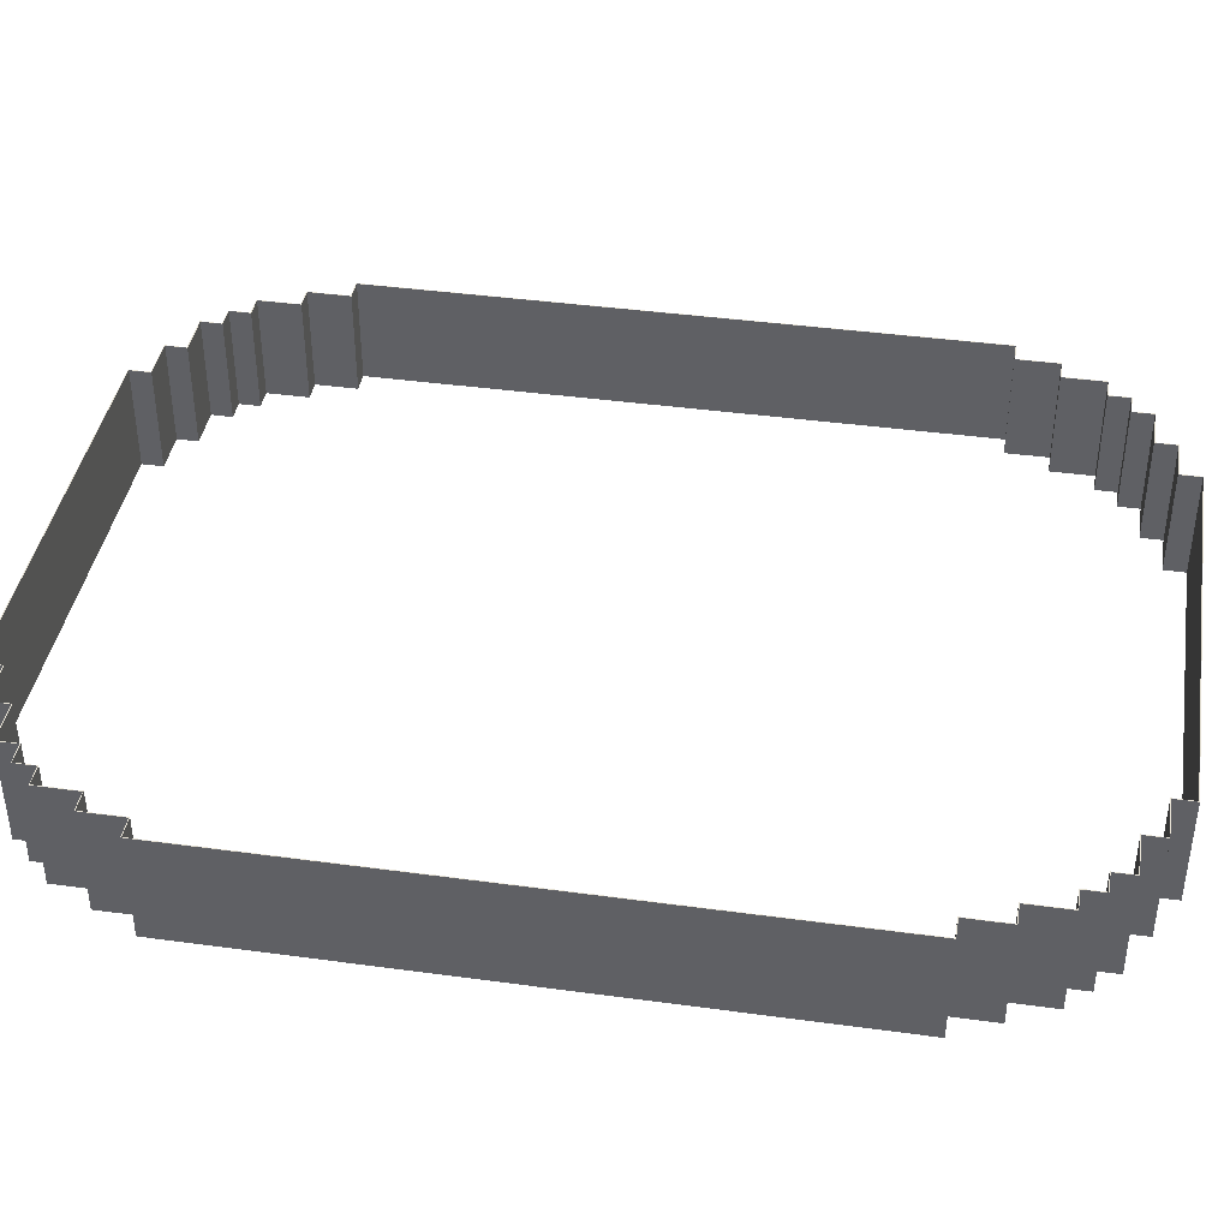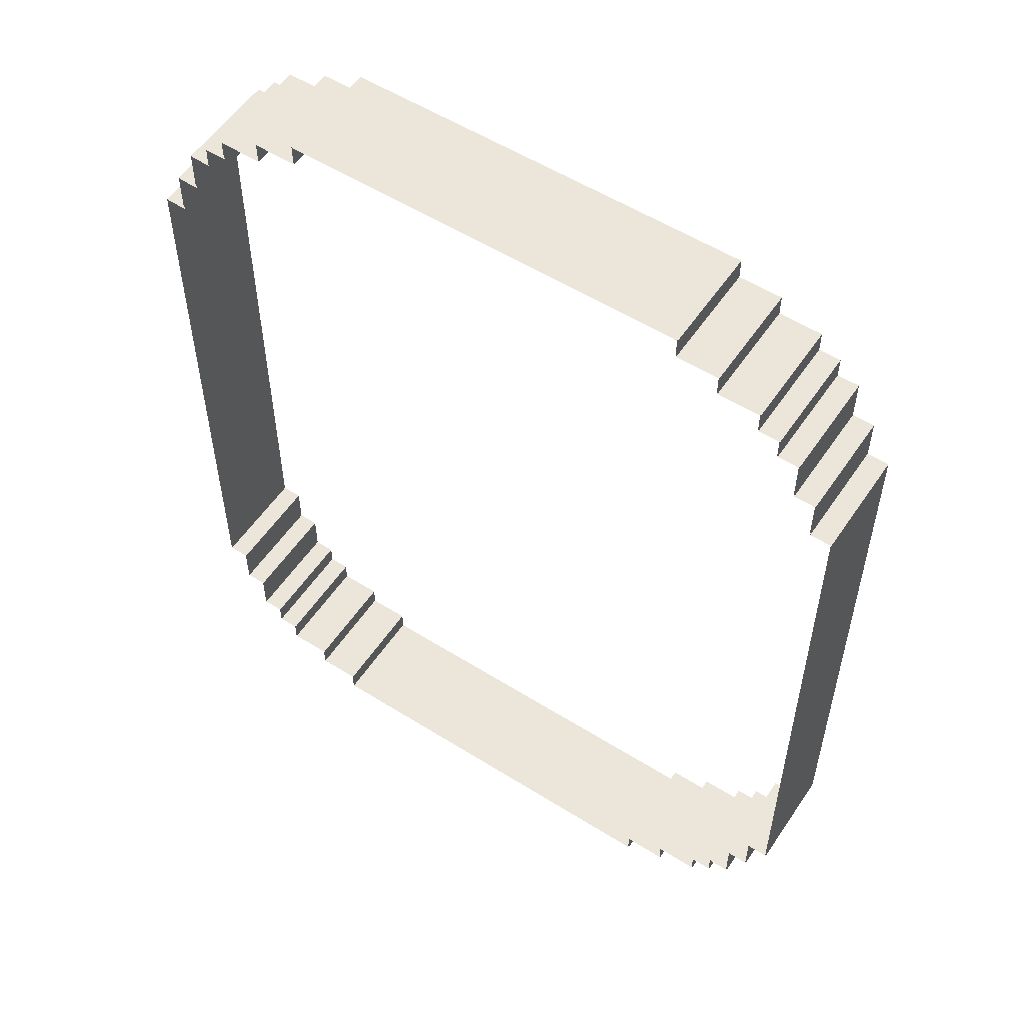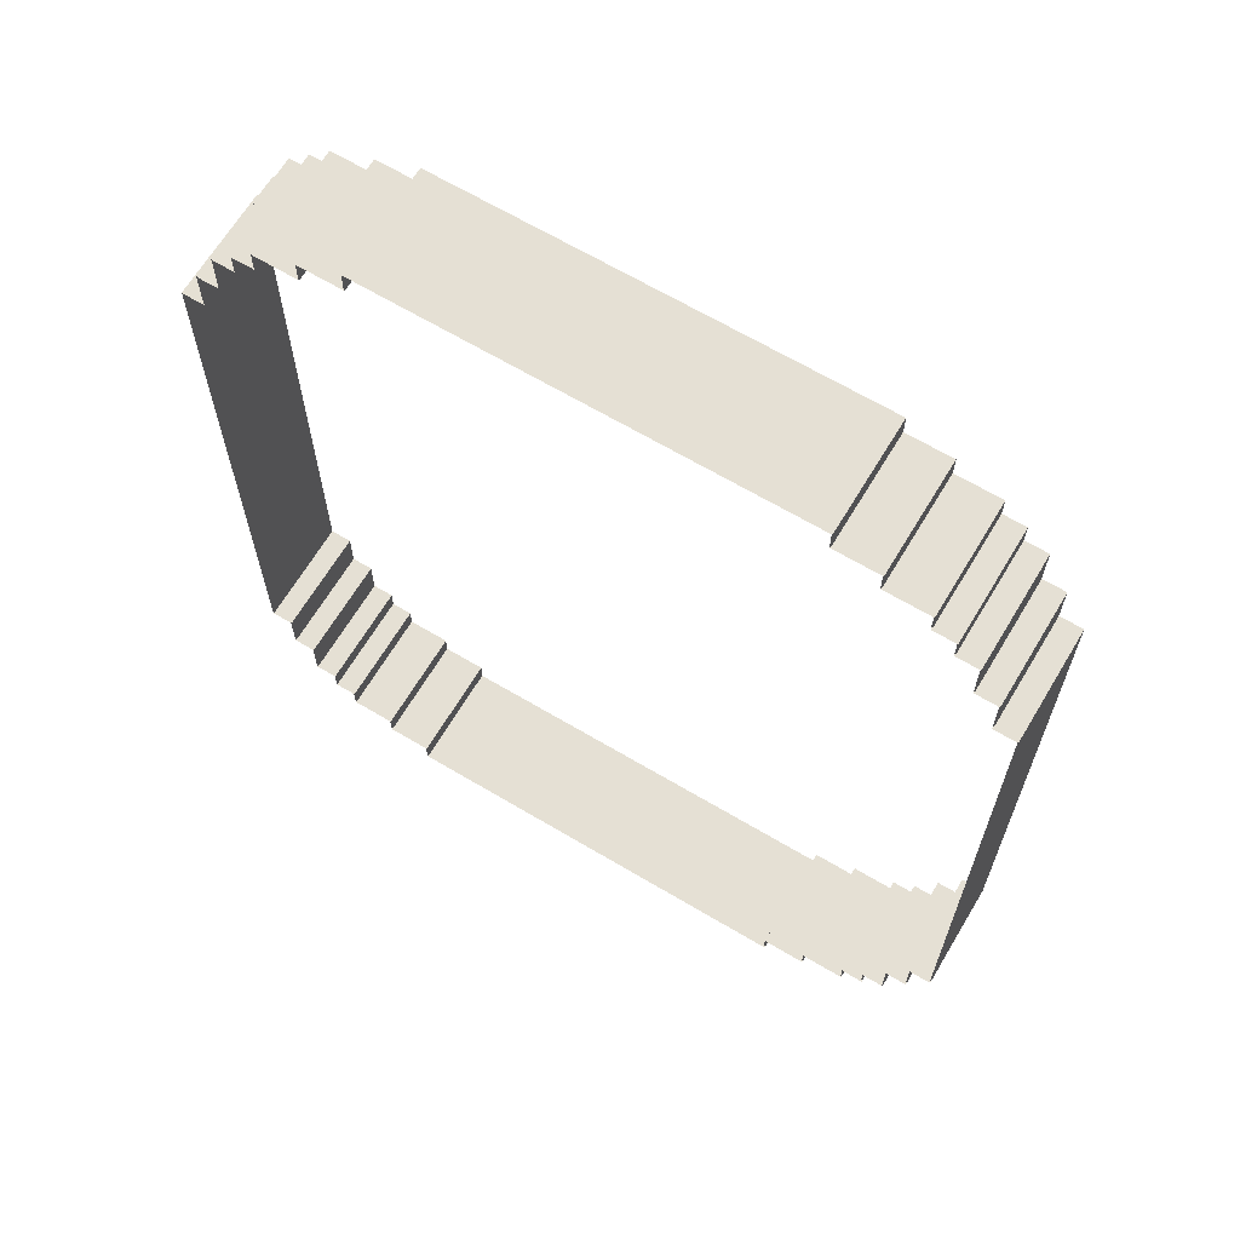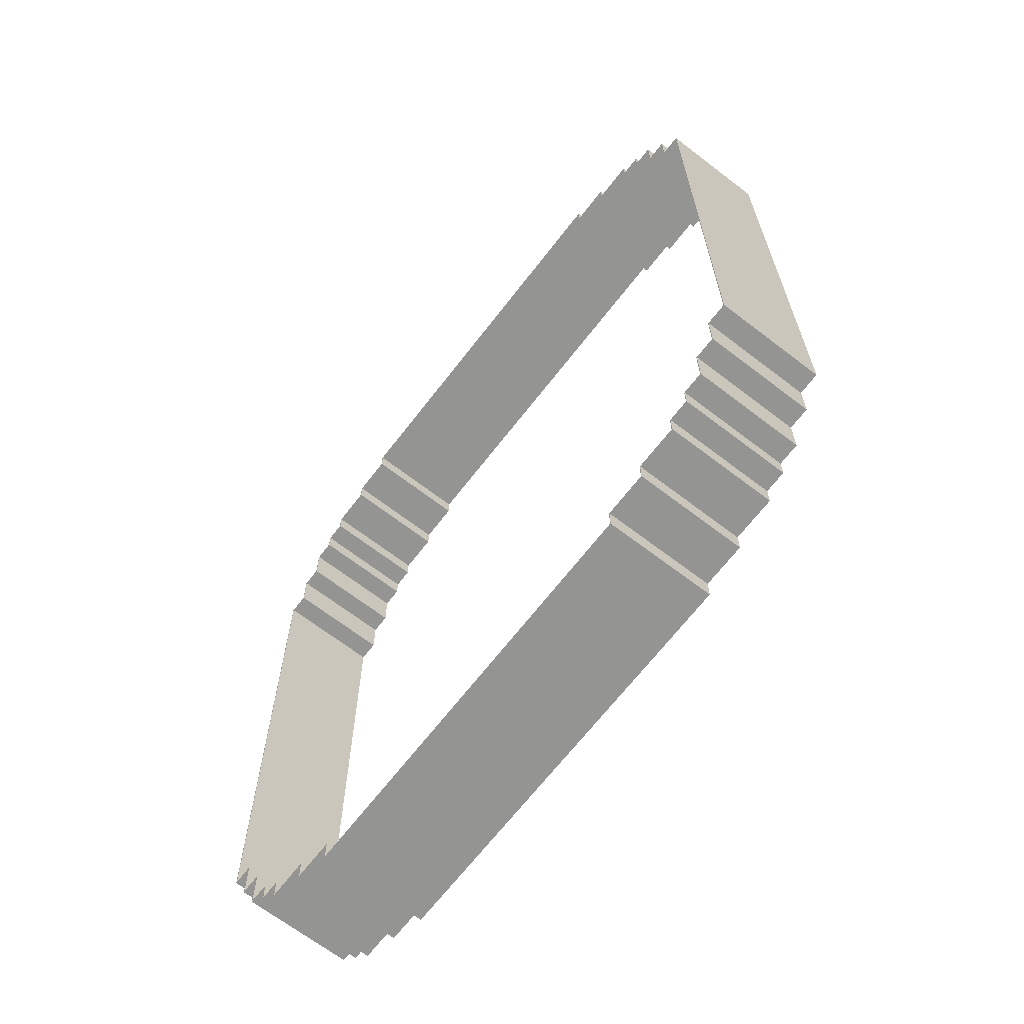
<metadata>
{"format":"obj","ext":"obj","renderer":"f3d","projection":"perspective","resolution":1024,"background":"white","views":[{"elev":40.4,"azim":99.5,"up":"+Z"},{"elev":55.3,"azim":-146.5,"up":"+Y"},{"elev":65.9,"azim":-149.1,"up":"+Y"},{"elev":-67.0,"azim":52.4,"up":"+Y"}]}
</metadata>
<code>
g Glass
v 16.5 14.5 6
v 17.5 14.5 1
v 16.5 14.5 1
v 17.5 14.5 6
v 15.5 16.5 6
v 16.5 16.5 1
v 15.5 16.5 1
v 16.5 16.5 6
v 16.5 16.5 6
v 16.5 14.5 1
v 16.5 16.5 1
v 16.5 14.5 6
v 14.5 18.5 6
v 15.5 18.5 1
v 14.5 18.5 1
v 15.5 18.5 6
v 15.5 18.5 6
v 15.5 16.5 1
v 15.5 18.5 1
v 15.5 16.5 6
v 13.5 19.5 6
v 14.5 19.5 1
v 13.5 19.5 1
v 14.5 19.5 6
v 14.5 19.5 6
v 14.5 18.5 1
v 14.5 19.5 1
v 14.5 18.5 6
v 11.5 20.5 6
v 13.5 20.5 1
v 11.5 20.5 1
v 13.5 20.5 6
v 13.5 20.5 6
v 13.5 19.5 1
v 13.5 20.5 1
v 13.5 19.5 6
v 9.5 21.5 6
v 11.5 21.5 1
v 9.5 21.5 1
v 11.5 21.5 6
v 11.5 21.5 6
v 11.5 20.5 1
v 11.5 21.5 1
v 11.5 20.5 6
v -9.5 22.5 6
v 9.5 22.5 1
v -9.5 22.5 1
v 9.5 22.5 6
v 9.5 22.5 6
v 9.5 21.5 1
v 9.5 22.5 1
v 9.5 21.5 6
v -17.5 -14.5 6
v -17.5 14.5 1
v -17.5 -14.5 1
v -17.5 14.5 6
v -17.5 14.5 6
v -16.5 14.5 1
v -17.5 14.5 1
v -16.5 14.5 6
v -16.5 14.5 6
v -16.5 16.5 1
v -16.5 14.5 1
v -16.5 16.5 6
v -16.5 16.5 6
v -15.5 16.5 1
v -16.5 16.5 1
v -15.5 16.5 6
v -15.5 16.5 6
v -15.5 18.5 1
v -15.5 16.5 1
v -15.5 18.5 6
v -15.5 18.5 6
v -14.5 18.5 1
v -15.5 18.5 1
v -14.5 18.5 6
v -14.5 18.5 6
v -14.5 19.5 1
v -14.5 18.5 1
v -14.5 19.5 6
v -14.5 19.5 6
v -13.5 19.5 1
v -14.5 19.5 1
v -13.5 19.5 6
v -13.5 19.5 6
v -13.5 20.5 1
v -13.5 19.5 1
v -13.5 20.5 6
v -13.5 20.5 6
v -11.5 20.5 1
v -13.5 20.5 1
v -11.5 20.5 6
v -11.5 20.5 6
v -11.5 21.5 1
v -11.5 20.5 1
v -11.5 21.5 6
v -11.5 21.5 6
v -9.5 21.5 1
v -11.5 21.5 1
v -9.5 21.5 6
v -9.5 21.5 6
v -9.5 22.5 1
v -9.5 21.5 1
v -9.5 22.5 6
v 17.5 -14.5 6
v 16.5 -14.5 1
v 17.5 -14.5 1
v 16.5 -14.5 6
v 16.5 -14.5 6
v 16.5 -16.5 1
v 16.5 -14.5 1
v 16.5 -16.5 6
v 16.5 -16.5 6
v 15.5 -16.5 1
v 16.5 -16.5 1
v 15.5 -16.5 6
v 15.5 -16.5 6
v 15.5 -18.5 1
v 15.5 -16.5 1
v 15.5 -18.5 6
v 15.5 -18.5 6
v 14.5 -18.5 1
v 15.5 -18.5 1
v 14.5 -18.5 6
v 14.5 -18.5 6
v 14.5 -19.5 1
v 14.5 -18.5 1
v 14.5 -19.5 6
v 14.5 -19.5 6
v 13.5 -19.5 1
v 14.5 -19.5 1
v 13.5 -19.5 6
v 13.5 -19.5 6
v 13.5 -20.5 1
v 13.5 -19.5 1
v 13.5 -20.5 6
v 13.5 -20.5 6
v 11.5 -20.5 1
v 13.5 -20.5 1
v 11.5 -20.5 6
v 11.5 -20.5 6
v 11.5 -21.5 1
v 11.5 -20.5 1
v 11.5 -21.5 6
v 11.5 -21.5 6
v 9.5 -21.5 1
v 11.5 -21.5 1
v 9.5 -21.5 6
v 9.5 -21.5 6
v 9.5 -22.5 1
v 9.5 -21.5 1
v 9.5 -22.5 6
v -16.5 -14.5 6
v -17.5 -14.5 1
v -16.5 -14.5 1
v -17.5 -14.5 6
v -15.5 -16.5 6
v -16.5 -16.5 1
v -15.5 -16.5 1
v -16.5 -16.5 6
v -16.5 -16.5 6
v -16.5 -14.5 1
v -16.5 -16.5 1
v -16.5 -14.5 6
v -14.5 -18.5 6
v -15.5 -18.5 1
v -14.5 -18.5 1
v -15.5 -18.5 6
v -15.5 -18.5 6
v -15.5 -16.5 1
v -15.5 -18.5 1
v -15.5 -16.5 6
v -13.5 -19.5 6
v -14.5 -19.5 1
v -13.5 -19.5 1
v -14.5 -19.5 6
v -14.5 -19.5 6
v -14.5 -18.5 1
v -14.5 -19.5 1
v -14.5 -18.5 6
v -11.5 -20.5 6
v -13.5 -20.5 1
v -11.5 -20.5 1
v -13.5 -20.5 6
v -13.5 -20.5 6
v -13.5 -19.5 1
v -13.5 -20.5 1
v -13.5 -19.5 6
v -9.5 -21.5 6
v -11.5 -21.5 1
v -9.5 -21.5 1
v -11.5 -21.5 6
v -11.5 -21.5 6
v -11.5 -20.5 1
v -11.5 -21.5 1
v -11.5 -20.5 6
v -9.5 -22.5 6
v -9.5 -21.5 1
v -9.5 -22.5 1
v -9.5 -21.5 6
v 17.54 -14.54 6
v 17.54 14.54 1
v 17.54 -14.54 1
v 17.54 14.54 6
v -9.535 -22.54 6
v 9.535 -22.54 1
v -9.535 -22.54 1
v 9.535 -22.54 6
v 17.54 14.54 6
v 16.5 14.5 6
v 16.54 14.54 6
v 17.5 14.5 6
v 17.54 -14.54 6
v 17.5 -14.5 6
v 16.5 16.5 6
v 16.54 16.54 6
v 15.5 16.5 6
v 15.54 16.54 6
v 15.5 18.5 6
v 15.54 18.54 6
v 14.5 18.5 6
v 14.54 18.54 6
v 14.5 19.5 6
v 14.54 19.54 6
v 13.5 19.5 6
v 13.54 19.54 6
v 13.5 20.5 6
v 13.54 20.54 6
v 11.5 20.5 6
v 11.54 20.54 6
v 11.5 21.5 6
v 11.54 21.54 6
v 9.5 21.5 6
v 9.535 21.54 6
v 9.5 22.5 6
v 9.535 22.54 6
v -9.5 22.5 6
v -9.535 22.54 6
v -9.5 21.5 6
v -9.535 21.54 6
v -11.5 21.5 6
v -11.54 21.54 6
v -11.5 20.5 6
v -11.54 20.54 6
v -13.5 20.5 6
v -13.54 20.54 6
v -13.5 19.5 6
v -13.54 19.54 6
v -14.5 19.5 6
v -14.54 19.54 6
v -14.5 18.5 6
v -14.54 18.54 6
v -15.5 18.5 6
v -15.54 18.54 6
v -15.5 16.5 6
v -15.54 16.54 6
v -16.5 16.5 6
v -16.54 16.54 6
v -16.5 14.5 6
v -16.54 14.54 6
v -17.5 14.5 6
v -17.54 14.54 6
v -17.5 -14.5 6
v -17.54 -14.54 6
v -16.5 -14.5 6
v -16.54 -14.54 6
v -16.5 -16.5 6
v -16.54 -16.54 6
v -15.5 -16.5 6
v -15.54 -16.54 6
v -15.5 -18.5 6
v -15.54 -18.54 6
v -14.5 -18.5 6
v -14.54 -18.54 6
v -14.5 -19.5 6
v -14.54 -19.54 6
v -13.5 -19.5 6
v -13.54 -19.54 6
v -13.5 -20.5 6
v -13.54 -20.54 6
v -11.5 -20.5 6
v -11.54 -20.54 6
v -11.5 -21.5 6
v -11.54 -21.54 6
v -9.5 -21.5 6
v -9.535 -21.54 6
v -9.5 -22.5 6
v -9.535 -22.54 6
v 9.5 -22.5 6
v 9.535 -22.54 6
v 9.5 -21.5 6
v 9.535 -21.54 6
v 11.5 -21.5 6
v 11.54 -21.54 6
v 11.5 -20.5 6
v 11.54 -20.54 6
v 13.5 -20.5 6
v 13.54 -20.54 6
v 13.5 -19.5 6
v 13.54 -19.54 6
v 14.5 -19.5 6
v 14.54 -19.54 6
v 14.5 -18.5 6
v 14.54 -18.54 6
v 15.5 -18.5 6
v 15.54 -18.54 6
v 15.5 -16.5 6
v 15.54 -16.54 6
v 16.5 -16.5 6
v 16.54 -16.54 6
v 16.5 -14.5 6
v 16.54 -14.54 6
v 17.5 -14.5 6
v 17.5 14.5 1
v 17.5 14.5 6
v 17.5 -14.5 1
v -9.5 -22.5 6
v 9.5 -22.5 1
v 9.5 -22.5 6
v -9.5 -22.5 1
v 16.54 14.54 6
v 17.54 14.54 1
v 17.54 14.54 6
v 16.54 14.54 1
v 15.54 16.54 6
v 16.54 16.54 1
v 16.54 16.54 6
v 15.54 16.54 1
v 16.54 16.54 6
v 16.54 14.54 1
v 16.54 14.54 6
v 16.54 16.54 1
v 14.54 18.54 6
v 15.54 18.54 1
v 15.54 18.54 6
v 14.54 18.54 1
v 15.54 18.54 6
v 15.54 16.54 1
v 15.54 16.54 6
v 15.54 18.54 1
v 13.54 19.54 6
v 14.54 19.54 1
v 14.54 19.54 6
v 13.54 19.54 1
v 14.54 19.54 6
v 14.54 18.54 1
v 14.54 18.54 6
v 14.54 19.54 1
v 11.54 20.54 6
v 13.54 20.54 1
v 13.54 20.54 6
v 11.54 20.54 1
v 13.54 20.54 6
v 13.54 19.54 1
v 13.54 19.54 6
v 13.54 20.54 1
v 9.535 21.54 6
v 11.54 21.54 1
v 11.54 21.54 6
v 9.535 21.54 1
v 11.54 21.54 6
v 11.54 20.54 1
v 11.54 20.54 6
v 11.54 21.54 1
v -9.535 22.54 6
v 9.535 22.54 1
v 9.535 22.54 6
v -9.535 22.54 1
v 9.535 22.54 6
v 9.535 21.54 1
v 9.535 21.54 6
v 9.535 22.54 1
v -17.54 -14.54 6
v -17.54 14.54 1
v -17.54 14.54 6
v -17.54 -14.54 1
v -17.54 14.54 6
v -16.54 14.54 1
v -16.54 14.54 6
v -17.54 14.54 1
v -16.54 14.54 6
v -16.54 16.54 1
v -16.54 16.54 6
v -16.54 14.54 1
v -16.54 16.54 6
v -15.54 16.54 1
v -15.54 16.54 6
v -16.54 16.54 1
v -15.54 16.54 6
v -15.54 18.54 1
v -15.54 18.54 6
v -15.54 16.54 1
v -15.54 18.54 6
v -14.54 18.54 1
v -14.54 18.54 6
v -15.54 18.54 1
v -14.54 18.54 6
v -14.54 19.54 1
v -14.54 19.54 6
v -14.54 18.54 1
v -14.54 19.54 6
v -13.54 19.54 1
v -13.54 19.54 6
v -14.54 19.54 1
v -13.54 19.54 6
v -13.54 20.54 1
v -13.54 20.54 6
v -13.54 19.54 1
v -13.54 20.54 6
v -11.54 20.54 1
v -11.54 20.54 6
v -13.54 20.54 1
v -11.54 20.54 6
v -11.54 21.54 1
v -11.54 21.54 6
v -11.54 20.54 1
v -11.54 21.54 6
v -9.535 21.54 1
v -9.535 21.54 6
v -11.54 21.54 1
v -9.535 21.54 6
v -9.535 22.54 1
v -9.535 22.54 6
v -9.535 21.54 1
v 17.54 -14.54 6
v 16.54 -14.54 1
v 16.54 -14.54 6
v 17.54 -14.54 1
v 16.54 -14.54 6
v 16.54 -16.54 1
v 16.54 -16.54 6
v 16.54 -14.54 1
v 16.54 -16.54 6
v 15.54 -16.54 1
v 15.54 -16.54 6
v 16.54 -16.54 1
v 15.54 -16.54 6
v 15.54 -18.54 1
v 15.54 -18.54 6
v 15.54 -16.54 1
v 15.54 -18.54 6
v 14.54 -18.54 1
v 14.54 -18.54 6
v 15.54 -18.54 1
v 14.54 -18.54 6
v 14.54 -19.54 1
v 14.54 -19.54 6
v 14.54 -18.54 1
v 14.54 -19.54 6
v 13.54 -19.54 1
v 13.54 -19.54 6
v 14.54 -19.54 1
v 13.54 -19.54 6
v 13.54 -20.54 1
v 13.54 -20.54 6
v 13.54 -19.54 1
v 13.54 -20.54 6
v 11.54 -20.54 1
v 11.54 -20.54 6
v 13.54 -20.54 1
v 11.54 -20.54 6
v 11.54 -21.54 1
v 11.54 -21.54 6
v 11.54 -20.54 1
v 11.54 -21.54 6
v 9.535 -21.54 1
v 9.535 -21.54 6
v 11.54 -21.54 1
v 9.535 -21.54 6
v 9.535 -22.54 1
v 9.535 -22.54 6
v 9.535 -21.54 1
v -16.54 -14.54 6
v -17.54 -14.54 1
v -17.54 -14.54 6
v -16.54 -14.54 1
v -15.54 -16.54 6
v -16.54 -16.54 1
v -16.54 -16.54 6
v -15.54 -16.54 1
v -16.54 -16.54 6
v -16.54 -14.54 1
v -16.54 -14.54 6
v -16.54 -16.54 1
v -14.54 -18.54 6
v -15.54 -18.54 1
v -15.54 -18.54 6
v -14.54 -18.54 1
v -15.54 -18.54 6
v -15.54 -16.54 1
v -15.54 -16.54 6
v -15.54 -18.54 1
v -13.54 -19.54 6
v -14.54 -19.54 1
v -14.54 -19.54 6
v -13.54 -19.54 1
v -14.54 -19.54 6
v -14.54 -18.54 1
v -14.54 -18.54 6
v -14.54 -19.54 1
v -11.54 -20.54 6
v -13.54 -20.54 1
v -13.54 -20.54 6
v -11.54 -20.54 1
v -13.54 -20.54 6
v -13.54 -19.54 1
v -13.54 -19.54 6
v -13.54 -20.54 1
v -9.535 -21.54 6
v -11.54 -21.54 1
v -11.54 -21.54 6
v -9.535 -21.54 1
v -11.54 -21.54 6
v -11.54 -20.54 1
v -11.54 -20.54 6
v -11.54 -21.54 1
v -9.535 -22.54 6
v -9.535 -21.54 1
v -9.535 -21.54 6
v -9.535 -22.54 1
g Glass_0
f 3 2 1
f 4 1 2
f 7 6 5
f 8 5 6
f 11 10 9
f 12 9 10
f 15 14 13
f 16 13 14
f 19 18 17
f 20 17 18
f 23 22 21
f 24 21 22
f 27 26 25
f 28 25 26
f 31 30 29
f 32 29 30
f 35 34 33
f 36 33 34
f 39 38 37
f 40 37 38
f 43 42 41
f 44 41 42
f 47 46 45
f 48 45 46
f 51 50 49
f 52 49 50
f 55 54 53
f 56 53 54
f 59 58 57
f 60 57 58
f 63 62 61
f 64 61 62
f 67 66 65
f 68 65 66
f 71 70 69
f 72 69 70
f 75 74 73
f 76 73 74
f 79 78 77
f 80 77 78
f 83 82 81
f 84 81 82
f 87 86 85
f 88 85 86
f 91 90 89
f 92 89 90
f 95 94 93
f 96 93 94
f 99 98 97
f 100 97 98
f 103 102 101
f 104 101 102
f 107 106 105
f 108 105 106
f 111 110 109
f 112 109 110
f 115 114 113
f 116 113 114
f 119 118 117
f 120 117 118
f 123 122 121
f 124 121 122
f 127 126 125
f 128 125 126
f 131 130 129
f 132 129 130
f 135 134 133
f 136 133 134
f 139 138 137
f 140 137 138
f 143 142 141
f 144 141 142
f 147 146 145
f 148 145 146
f 151 150 149
f 152 149 150
f 155 154 153
f 156 153 154
f 159 158 157
f 160 157 158
f 163 162 161
f 164 161 162
f 167 166 165
f 168 165 166
f 171 170 169
f 172 169 170
f 175 174 173
f 176 173 174
f 179 178 177
f 180 177 178
f 183 182 181
f 184 181 182
f 187 186 185
f 188 185 186
f 191 190 189
f 192 189 190
f 195 194 193
f 196 193 194
f 199 198 197
f 200 197 198
f 203 202 201
f 204 201 202
f 207 206 205
f 208 205 206
f 211 210 209
f 212 209 210
f 209 212 213
f 214 213 212
f 210 211 215
f 216 215 211
f 215 216 217
f 218 217 216
f 217 218 219
f 220 219 218
f 219 220 221
f 222 221 220
f 221 222 223
f 224 223 222
f 223 224 225
f 226 225 224
f 225 226 227
f 228 227 226
f 227 228 229
f 230 229 228
f 229 230 231
f 232 231 230
f 231 232 233
f 234 233 232
f 233 234 235
f 236 235 234
f 235 236 237
f 238 237 236
f 237 238 239
f 240 239 238
f 239 240 241
f 242 241 240
f 241 242 243
f 244 243 242
f 243 244 245
f 246 245 244
f 245 246 247
f 248 247 246
f 247 248 249
f 250 249 248
f 249 250 251
f 252 251 250
f 251 252 253
f 254 253 252
f 253 254 255
f 256 255 254
f 255 256 257
f 258 257 256
f 257 258 259
f 260 259 258
f 259 260 261
f 262 261 260
f 261 262 263
f 264 263 262
f 263 264 265
f 266 265 264
f 265 266 267
f 268 267 266
f 267 268 269
f 270 269 268
f 269 270 271
f 272 271 270
f 271 272 273
f 274 273 272
f 273 274 275
f 276 275 274
f 275 276 277
f 278 277 276
f 277 278 279
f 280 279 278
f 279 280 281
f 282 281 280
f 281 282 283
f 284 283 282
f 283 284 285
f 286 285 284
f 285 286 287
f 288 287 286
f 287 288 289
f 290 289 288
f 289 290 291
f 292 291 290
f 291 292 293
f 294 293 292
f 293 294 295
f 296 295 294
f 295 296 297
f 298 297 296
f 297 298 299
f 300 299 298
f 299 300 301
f 302 301 300
f 301 302 303
f 304 303 302
f 303 304 305
f 306 305 304
f 305 306 307
f 308 307 306
f 307 308 309
f 310 309 308
f 309 310 311
f 312 311 310
f 311 312 214
f 213 214 312
f 315 314 313
f 316 313 314
f 319 318 317
f 320 317 318
f 323 322 321
f 324 321 322
f 327 326 325
f 328 325 326
f 331 330 329
f 332 329 330
f 335 334 333
f 336 333 334
f 339 338 337
f 340 337 338
f 343 342 341
f 344 341 342
f 347 346 345
f 348 345 346
f 351 350 349
f 352 349 350
f 355 354 353
f 356 353 354
f 359 358 357
f 360 357 358
f 363 362 361
f 364 361 362
f 367 366 365
f 368 365 366
f 371 370 369
f 372 369 370
f 375 374 373
f 376 373 374
f 379 378 377
f 380 377 378
f 383 382 381
f 384 381 382
f 387 386 385
f 388 385 386
f 391 390 389
f 392 389 390
f 395 394 393
f 396 393 394
f 399 398 397
f 400 397 398
f 403 402 401
f 404 401 402
f 407 406 405
f 408 405 406
f 411 410 409
f 412 409 410
f 415 414 413
f 416 413 414
f 419 418 417
f 420 417 418
f 423 422 421
f 424 421 422
f 427 426 425
f 428 425 426
f 431 430 429
f 432 429 430
f 435 434 433
f 436 433 434
f 439 438 437
f 440 437 438
f 443 442 441
f 444 441 442
f 447 446 445
f 448 445 446
f 451 450 449
f 452 449 450
f 455 454 453
f 456 453 454
f 459 458 457
f 460 457 458
f 463 462 461
f 464 461 462
f 467 466 465
f 468 465 466
f 471 470 469
f 472 469 470
f 475 474 473
f 476 473 474
f 479 478 477
f 480 477 478
f 483 482 481
f 484 481 482
f 487 486 485
f 488 485 486
f 491 490 489
f 492 489 490
f 495 494 493
f 496 493 494
f 499 498 497
f 500 497 498
f 503 502 501
f 504 501 502
f 507 506 505
f 508 505 506
f 511 510 509
f 512 509 510
f 515 514 513
f 516 513 514
f 519 518 517
f 520 517 518

</code>
